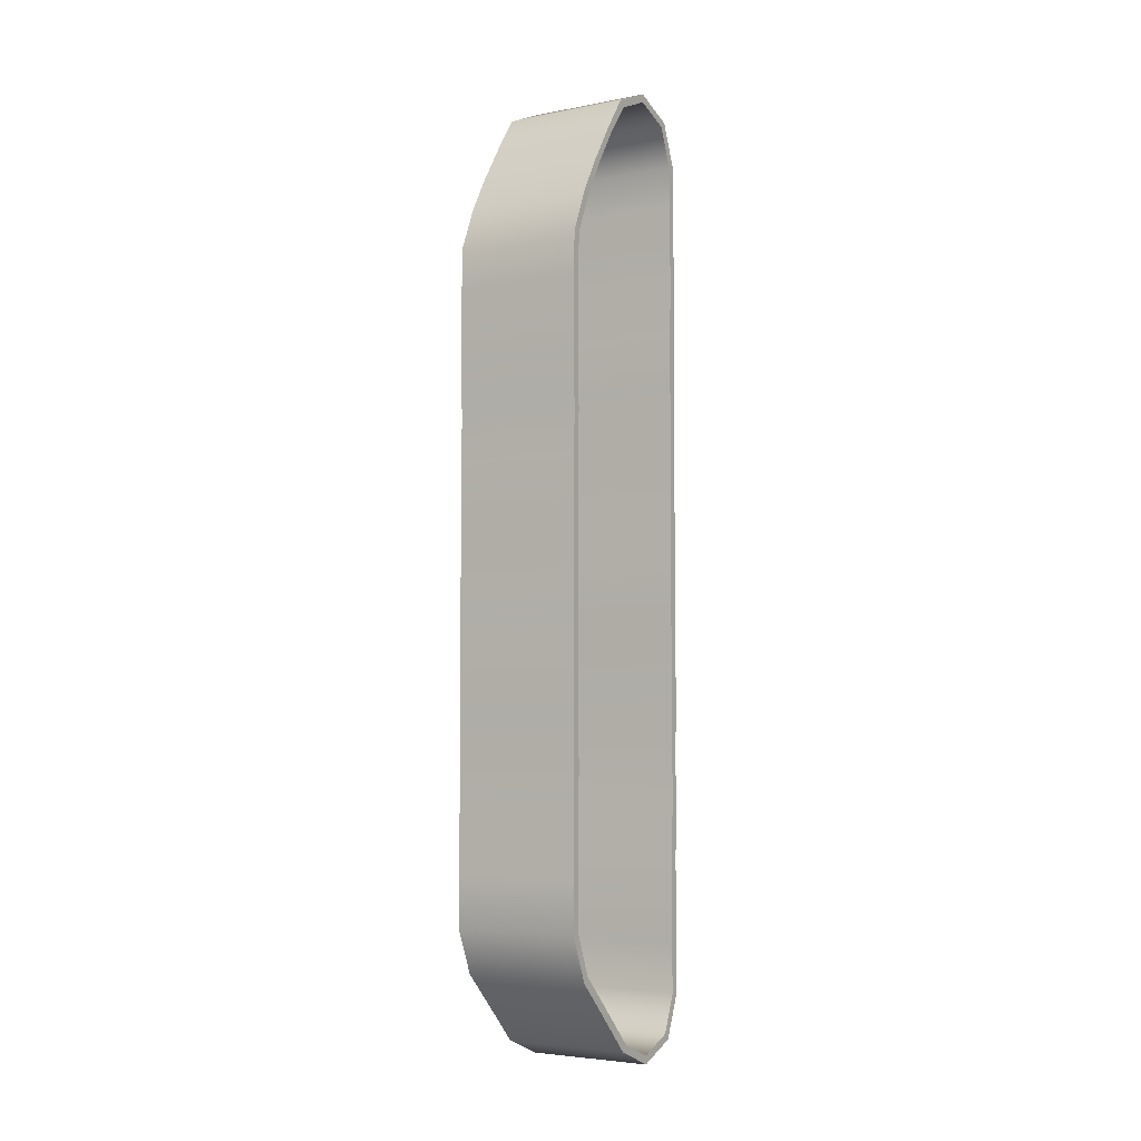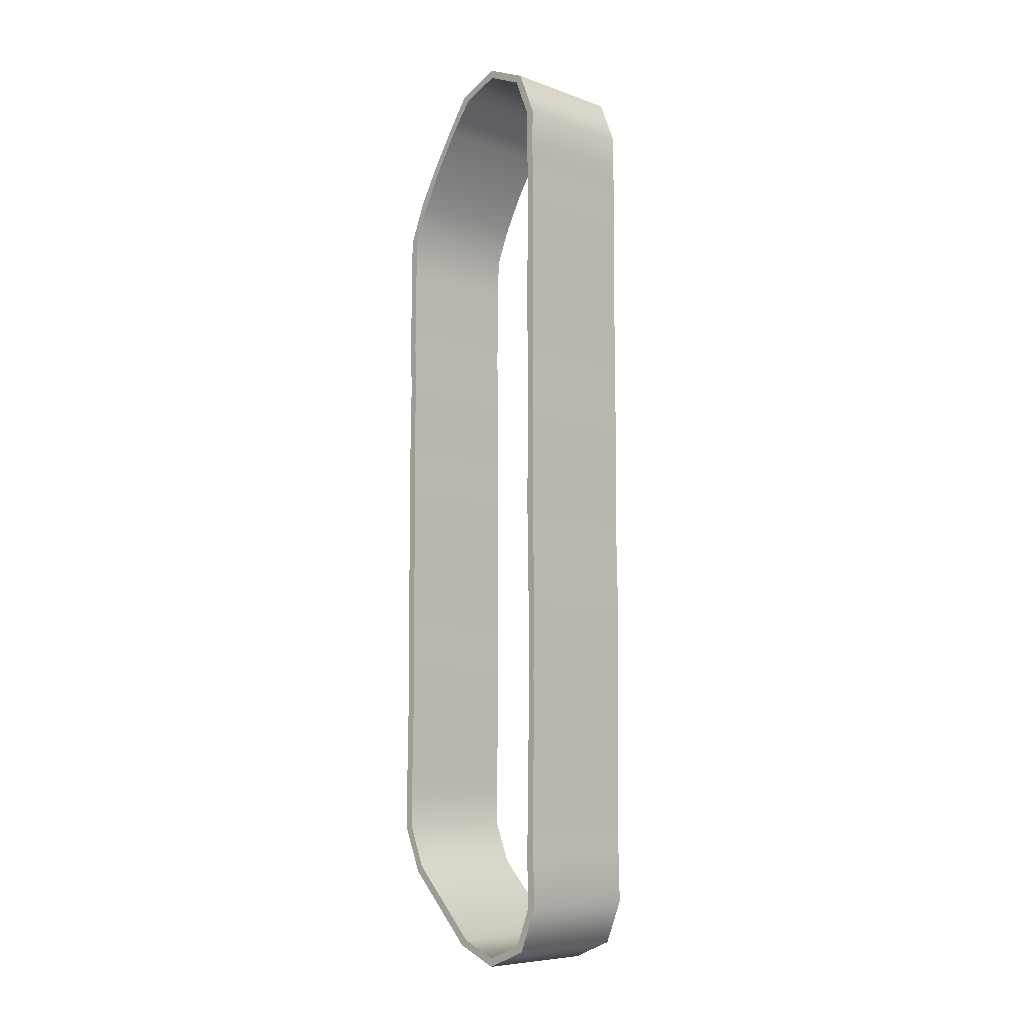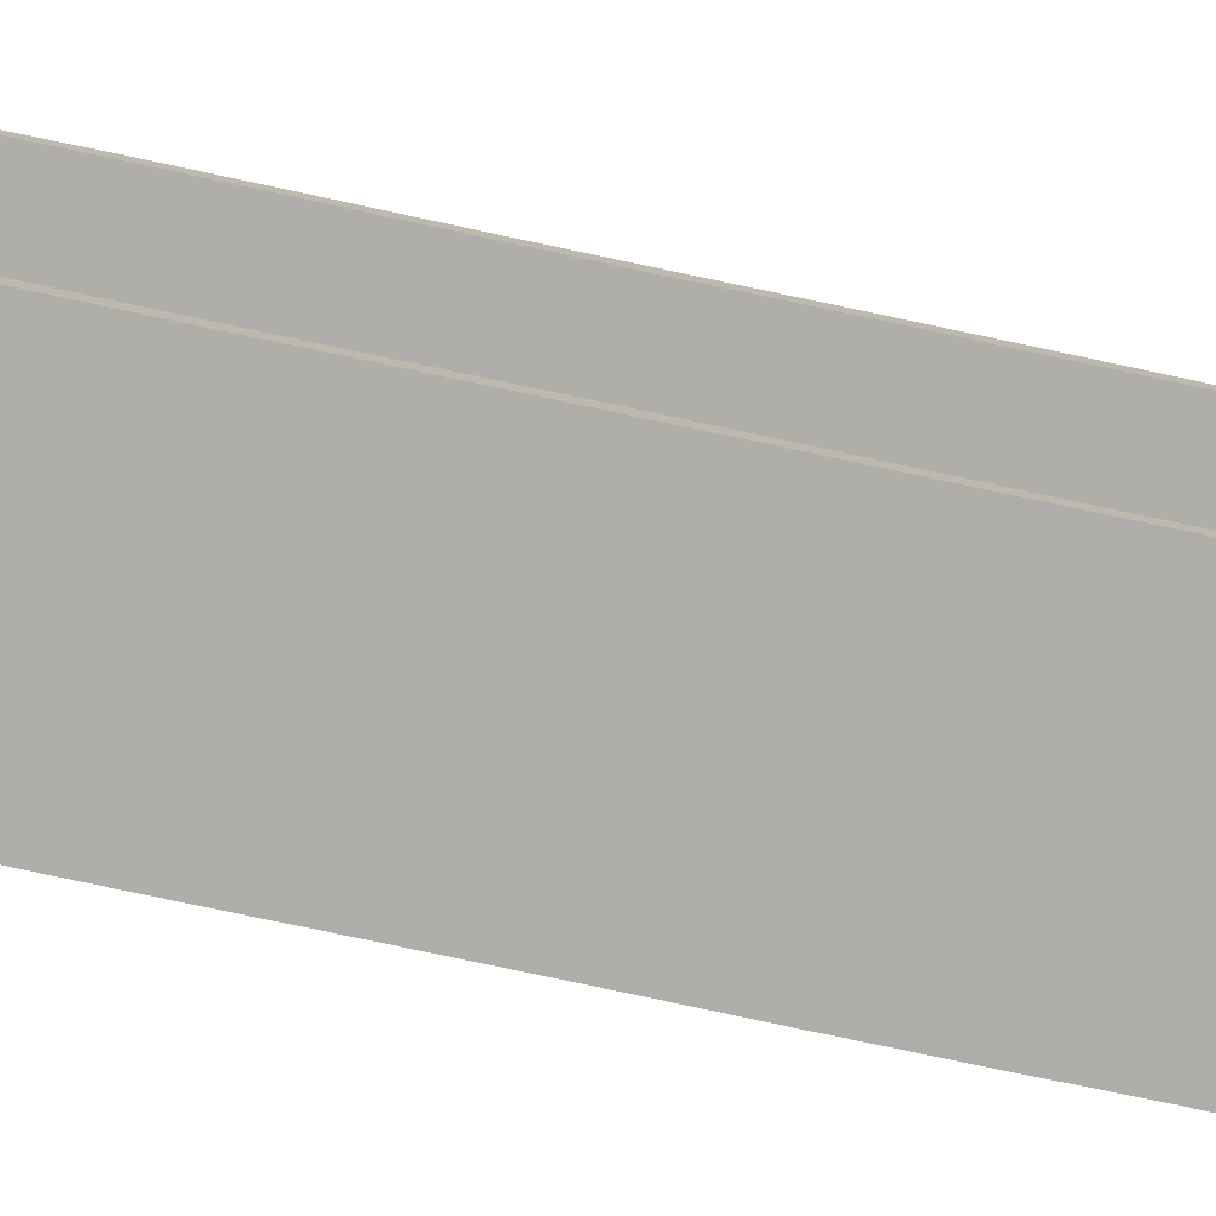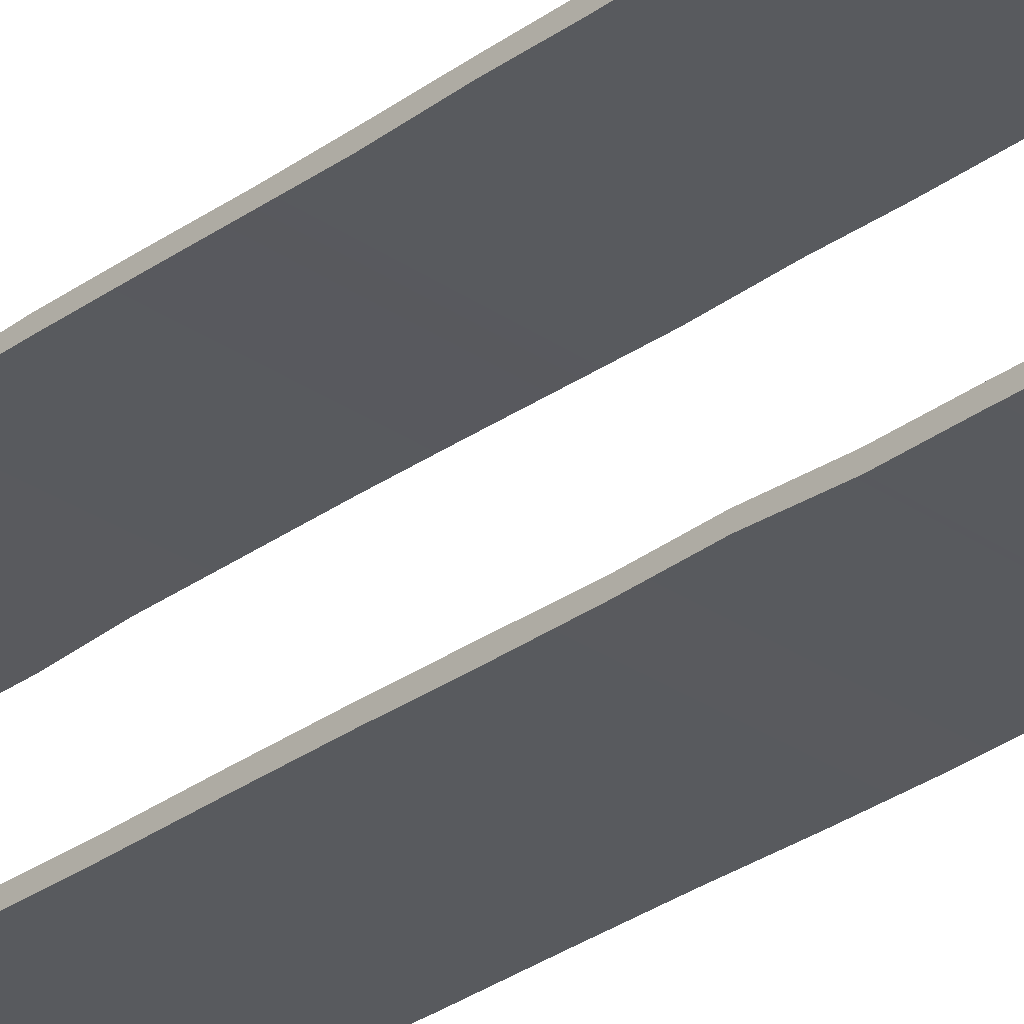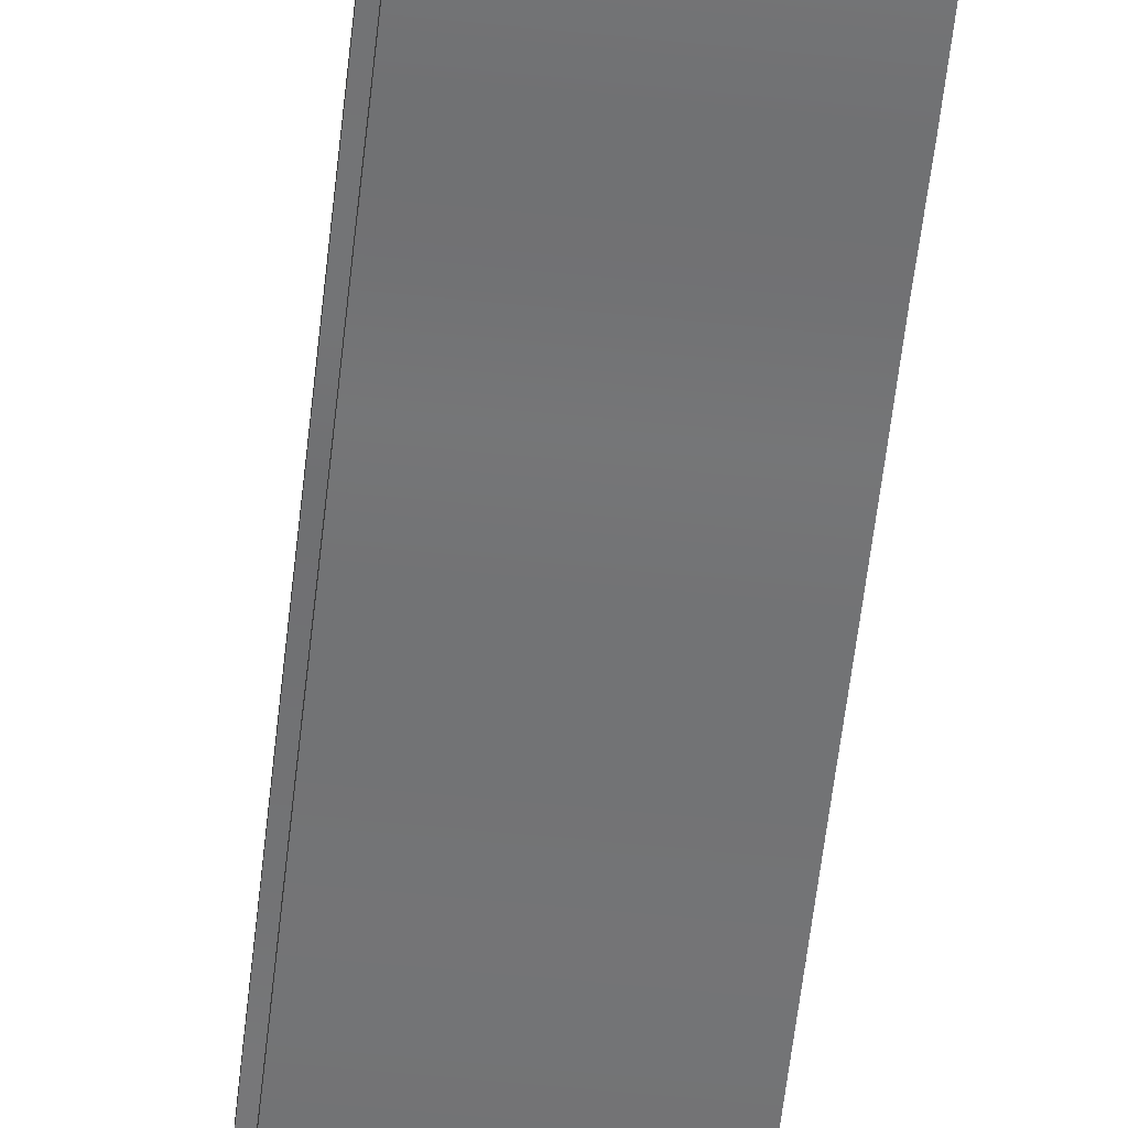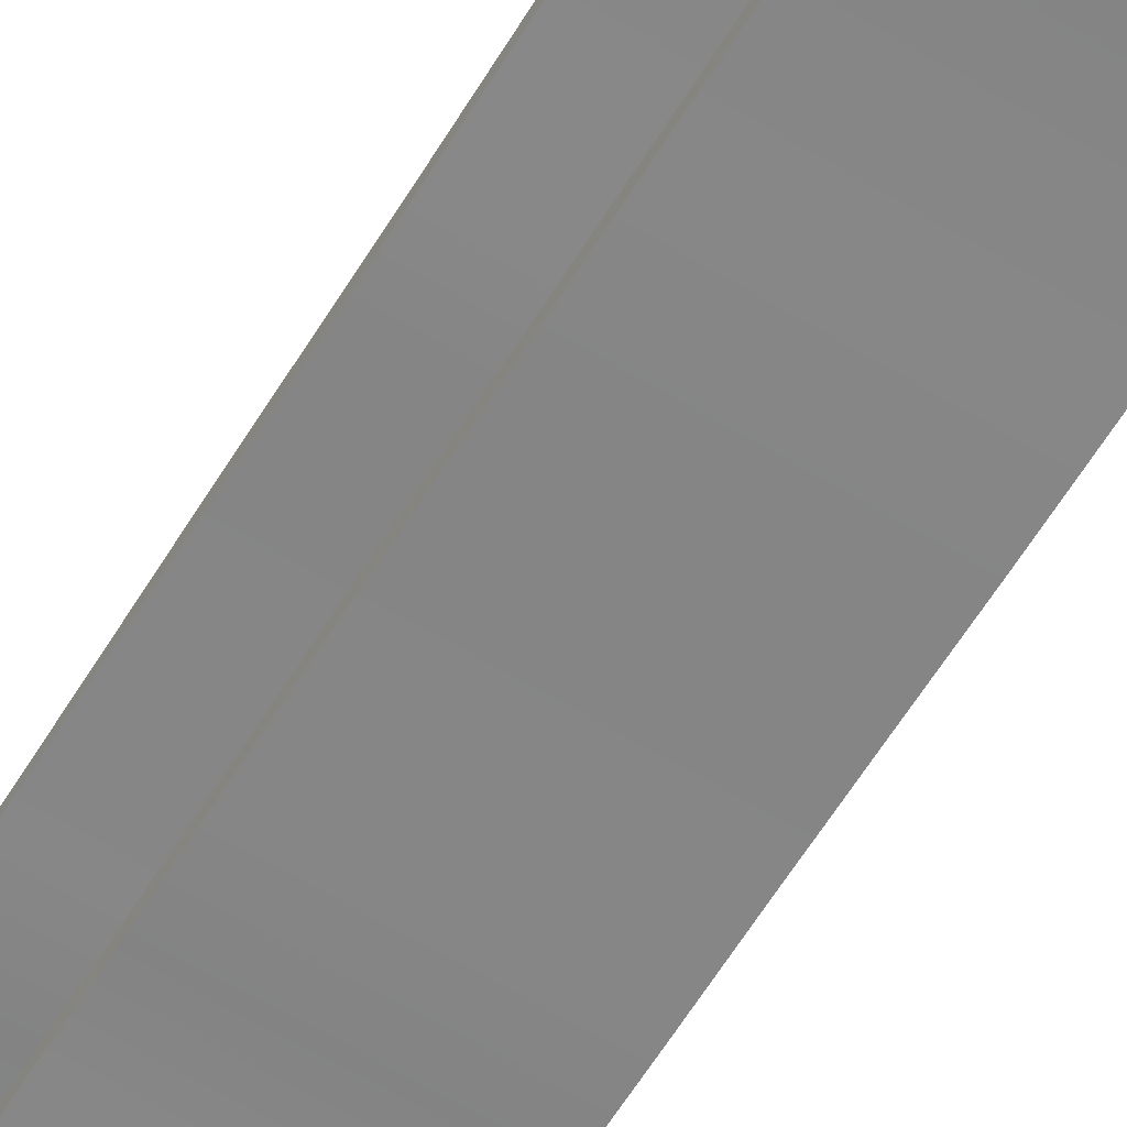
<metadata>
{"format":"obj","ext":"obj","renderer":"f3d","projection":"perspective","resolution":1024,"background":"white","views":[{"elev":-4.4,"azim":32.1,"up":"+Z"},{"elev":-7.6,"azim":135.3,"up":"+Z"},{"elev":-77.5,"azim":-102.0,"up":"+Y"},{"elev":-30.9,"azim":-44.3,"up":"+Y"},{"elev":-55.9,"azim":-6.2,"up":"+Y"},{"elev":-62.0,"azim":148.5,"up":"+Y"}]}
</metadata>
<code>
v  0.862 0.319 -2.026
v  0.862 0.5334 -2.249
v  1.597 0.5334 -2.249
v  1.597 0.319 -2.026
v  1.597 0.567 -2.216
v  1.597 0.3609 -2.002
v  0.862 0.567 -2.216
v  0.862 0.3609 -2.002
v  0.862 0.7842 -2.353
v  1.597 0.7842 -2.353
v  1.597 0.7842 -2.306
v  0.862 0.7842 -2.306
v  0.862 1.035 -2.249
v  1.597 1.035 -2.249
v  1.597 1.001 -2.216
v  0.862 1.001 -2.216
v  0.862 1.138 -2.001
v  1.597 1.138 -2.001
v  1.597 1.091 -1.999
v  0.862 1.091 -1.999
v  0.862 1.131 -1.714
v  0.862 1.131 -1.448
v  1.597 1.131 -1.448
v  1.597 1.131 -1.714
v  1.597 1.086 -1.449
v  1.597 1.082 -1.732
v  0.862 1.086 -1.449
v  0.862 1.082 -1.732
v  0.862 1.133 -1.208
v  1.597 1.133 -1.208
v  1.597 1.085 -1.208
v  0.862 1.085 -1.208
v  0.862 1.139 -0.9387
v  1.597 1.139 -0.9387
v  1.597 1.097 -0.9572
v  0.862 1.097 -0.9572
v  0.862 1.135 -0.6513
v  1.597 1.135 -0.6513
v  1.597 1.097 -0.6388
v  0.862 1.097 -0.6388
v  0.862 1.143 -0.3787
v  1.597 1.143 -0.3787
v  1.597 1.097 -0.3664
v  0.862 1.097 -0.3664
v  0.862 1.14 -0.1076
v  1.597 1.14 -0.1076
v  1.597 1.094 -0.1053
v  0.862 1.094 -0.1053
v  0.862 1.134 0.1659
v  1.597 1.134 0.1659
v  1.597 1.09 0.1676
v  0.862 1.09 0.1676
v  0.862 1.134 0.4221
v  0.862 1.136 0.6833
v  1.597 1.136 0.6833
v  1.597 1.134 0.4221
v  1.597 1.092 0.6821
v  1.597 1.086 0.4047
v  0.862 1.092 0.6821
v  0.862 1.086 0.4047
v  0.862 1.136 0.9233
v  1.597 1.136 0.9233
v  1.597 1.089 0.9233
v  0.862 1.089 0.9233
v  0.862 1.133 1.193
v  1.597 1.133 1.193
v  1.597 1.091 1.196
v  0.862 1.091 1.196
v  0.862 1.132 1.48
v  1.597 1.132 1.48
v  1.597 1.089 1.481
v  0.862 1.089 1.481
v  0.862 1.133 1.753
v  1.597 1.133 1.753
v  1.597 1.087 1.765
v  0.862 1.087 1.765
v  0.862 1.138 2.062
v  1.597 1.138 2.062
v  1.597 1.097 2.038
v  0.862 1.097 2.038
v  0.862 1.135 2.304
v  1.597 1.135 2.304
v  1.597 1.094 2.3
v  0.862 1.094 2.3
v  0.862 1.134 2.534
v  1.597 1.134 2.534
v  1.597 1.09 2.538
v  0.862 1.09 2.538
v  0.862 1.135 2.77
v  1.597 1.135 2.77
v  1.597 1.087 2.77
v  0.862 1.087 2.77
v  0.862 1.031 3.021
v  1.597 1.031 3.021
v  1.597 0.9973 2.987
v  0.862 0.9973 2.987
v  0.862 0.7802 3.125
v  1.597 0.7802 3.125
v  1.597 0.7802 3.077
v  0.862 0.7802 3.077
v  0.862 0.5295 3.021
v  1.597 0.5295 3.021
v  1.597 0.5631 2.987
v  0.862 0.5631 2.987
v  0.862 0.3901 2.822
v  1.597 0.3901 2.822
v  1.597 0.4255 2.804
v  0.862 0.4255 2.804
v  0.862 0.2558 2.613
v  1.597 0.2558 2.613
v  1.597 0.2877 2.588
v  0.862 0.2877 2.588
v  0.862 0.033 1.94
v  0.862 0.0341 1.722
v  1.597 0.0341 1.722
v  1.597 0.033 1.94
v  1.597 0.0778 1.718
v  1.597 0.0785 1.937
v  0.862 0.0778 1.718
v  0.862 0.0785 1.937
v  0.862 0.0289 1.47
v  1.597 0.0289 1.47
v  1.597 0.0736 1.467
v  0.862 0.0736 1.467
v  0.862 0.0408 1.212
v  1.597 0.0408 1.212
v  1.597 0.084 1.211
v  0.862 0.084 1.211
v  0.862 0.034 0.967
v  1.597 0.034 0.967
v  1.597 0.0772 0.9697
v  0.862 0.0772 0.9697
v  0.862 0.1398 2.41
v  1.597 0.1398 2.41
v  1.597 0.1761 2.385
v  0.862 0.1761 2.385
v  0.862 0.0402 2.172
v  1.597 0.0402 2.172
v  1.597 0.0861 2.168
v  0.862 0.0861 2.168
v  0.862 0.0339 0.137
v  0.862 0.031 -0.1685
v  1.597 0.031 -0.1685
v  1.597 0.0339 0.137
v  1.597 0.0781 -0.1689
v  1.597 0.0814 0.137
v  0.862 0.0781 -0.1689
v  0.862 0.0814 0.137
v  0.862 0.0329 0.6955
v  1.597 0.0329 0.6955
v  1.597 0.0804 0.6955
v  0.862 0.0804 0.6955
v  0.862 0.0352 0.4275
v  1.597 0.0352 0.4275
v  1.597 0.0825 0.4234
v  0.862 0.0825 0.4234
v  0.862 0.0339 -0.9922
v  0.862 0.0272 -1.297
v  1.597 0.0272 -1.297
v  1.597 0.0339 -0.9922
v  1.597 0.0739 -1.298
v  1.597 0.0814 -0.9922
v  0.862 0.0739 -1.298
v  0.862 0.0814 -0.9922
v  0.862 0.0293 -1.581
v  1.597 0.0293 -1.581
v  1.597 0.0761 -1.573
v  0.862 0.0761 -1.573
v  0.862 0.1371 -1.841
v  1.597 0.1371 -1.841
v  1.597 0.1707 -1.807
v  0.862 0.1707 -1.807
v  0.862 0.0329 -0.4269
v  1.597 0.0329 -0.4269
v  1.597 0.0804 -0.4269
v  0.862 0.0804 -0.4269
v  0.862 0.0352 -0.6767
v  1.597 0.0352 -0.6767
v  1.597 0.0825 -0.6808
v  0.862 0.0825 -0.6808
g track_r
f 1 2 3
f 1 3 4
f 4 3 5
f 4 5 6
f 6 5 7
f 6 7 8
f 8 7 2
f 8 2 1
f 2 9 10
f 2 10 3
f 3 10 11
f 3 11 5
f 5 11 12
f 5 12 7
f 7 12 9
f 7 9 2
f 9 13 14
f 9 14 10
f 10 14 15
f 10 15 11
f 11 15 16
f 11 16 12
f 12 16 13
f 12 13 9
f 13 17 18
f 13 18 14
f 14 18 19
f 14 19 15
f 15 19 20
f 15 20 16
f 16 20 17
f 16 17 13
f 21 22 23
f 21 23 24
f 24 23 25
f 24 25 26
f 26 25 27
f 26 27 28
f 28 27 22
f 28 22 21
f 22 29 30
f 22 30 23
f 23 30 31
f 23 31 25
f 25 31 32
f 25 32 27
f 27 32 29
f 27 29 22
f 29 33 34
f 29 34 30
f 30 34 35
f 30 35 31
f 31 35 36
f 31 36 32
f 32 36 33
f 32 33 29
f 33 37 38
f 33 38 34
f 34 38 39
f 34 39 35
f 35 39 40
f 35 40 36
f 36 40 37
f 36 37 33
f 37 41 42
f 37 42 38
f 38 42 43
f 38 43 39
f 39 43 44
f 39 44 40
f 40 44 41
f 40 41 37
f 41 45 46
f 41 46 42
f 42 46 47
f 42 47 43
f 43 47 48
f 43 48 44
f 44 48 45
f 44 45 41
f 45 49 50
f 45 50 46
f 46 50 51
f 46 51 47
f 47 51 52
f 47 52 48
f 48 52 49
f 48 49 45
f 17 21 24
f 17 24 18
f 18 24 26
f 18 26 19
f 19 26 28
f 19 28 20
f 20 28 21
f 20 21 17
f 53 54 55
f 53 55 56
f 56 55 57
f 56 57 58
f 58 57 59
f 58 59 60
f 60 59 54
f 60 54 53
f 54 61 62
f 54 62 55
f 55 62 63
f 55 63 57
f 57 63 64
f 57 64 59
f 59 64 61
f 59 61 54
f 61 65 66
f 61 66 62
f 62 66 67
f 62 67 63
f 63 67 68
f 63 68 64
f 64 68 65
f 64 65 61
f 65 69 70
f 65 70 66
f 66 70 71
f 66 71 67
f 67 71 72
f 67 72 68
f 68 72 69
f 68 69 65
f 69 73 74
f 69 74 70
f 70 74 75
f 70 75 71
f 71 75 76
f 71 76 72
f 72 76 73
f 72 73 69
f 73 77 78
f 73 78 74
f 74 78 79
f 74 79 75
f 75 79 80
f 75 80 76
f 76 80 77
f 76 77 73
f 77 81 82
f 77 82 78
f 78 82 83
f 78 83 79
f 79 83 84
f 79 84 80
f 80 84 81
f 80 81 77
f 49 53 56
f 49 56 50
f 50 56 58
f 50 58 51
f 51 58 60
f 51 60 52
f 52 60 53
f 52 53 49
f 81 85 86
f 81 86 82
f 82 86 87
f 82 87 83
f 83 87 88
f 83 88 84
f 84 88 85
f 84 85 81
f 85 89 90
f 85 90 86
f 86 90 91
f 86 91 87
f 87 91 92
f 87 92 88
f 88 92 89
f 88 89 85
f 89 93 94
f 89 94 90
f 90 94 95
f 90 95 91
f 91 95 96
f 91 96 92
f 92 96 93
f 92 93 89
f 93 97 98
f 93 98 94
f 94 98 99
f 94 99 95
f 95 99 100
f 95 100 96
f 96 100 97
f 96 97 93
f 97 101 102
f 97 102 98
f 98 102 103
f 98 103 99
f 99 103 104
f 99 104 100
f 100 104 101
f 100 101 97
f 101 105 106
f 101 106 102
f 102 106 107
f 102 107 103
f 103 107 108
f 103 108 104
f 104 108 105
f 104 105 101
f 105 109 110
f 105 110 106
f 106 110 111
f 106 111 107
f 107 111 112
f 107 112 108
f 108 112 109
f 108 109 105
f 113 114 115
f 113 115 116
f 116 115 117
f 116 117 118
f 118 117 119
f 118 119 120
f 120 119 114
f 120 114 113
f 114 121 122
f 114 122 115
f 115 122 123
f 115 123 117
f 117 123 124
f 117 124 119
f 119 124 121
f 119 121 114
f 121 125 126
f 121 126 122
f 122 126 127
f 122 127 123
f 123 127 128
f 123 128 124
f 124 128 125
f 124 125 121
f 125 129 130
f 125 130 126
f 126 130 131
f 126 131 127
f 127 131 132
f 127 132 128
f 128 132 129
f 128 129 125
f 109 133 134
f 109 134 110
f 110 134 135
f 110 135 111
f 111 135 136
f 111 136 112
f 112 136 133
f 112 133 109
f 133 137 138
f 133 138 134
f 134 138 139
f 134 139 135
f 135 139 140
f 135 140 136
f 136 140 137
f 136 137 133
f 137 113 116
f 137 116 138
f 138 116 118
f 138 118 139
f 139 118 120
f 139 120 140
f 140 120 113
f 140 113 137
f 141 142 143
f 141 143 144
f 144 143 145
f 144 145 146
f 146 145 147
f 146 147 148
f 148 147 142
f 148 142 141
f 129 149 150
f 129 150 130
f 130 150 151
f 130 151 131
f 131 151 152
f 131 152 132
f 132 152 149
f 132 149 129
f 149 153 154
f 149 154 150
f 150 154 155
f 150 155 151
f 151 155 156
f 151 156 152
f 152 156 153
f 152 153 149
f 153 141 144
f 153 144 154
f 154 144 146
f 154 146 155
f 155 146 148
f 155 148 156
f 156 148 141
f 156 141 153
f 157 158 159
f 157 159 160
f 160 159 161
f 160 161 162
f 162 161 163
f 162 163 164
f 164 163 158
f 164 158 157
f 158 165 166
f 158 166 159
f 159 166 167
f 159 167 161
f 161 167 168
f 161 168 163
f 163 168 165
f 163 165 158
f 165 169 170
f 165 170 166
f 166 170 171
f 166 171 167
f 167 171 172
f 167 172 168
f 168 172 169
f 168 169 165
f 169 1 4
f 169 4 170
f 170 4 6
f 170 6 171
f 171 6 8
f 171 8 172
f 172 8 1
f 172 1 169
f 142 173 174
f 142 174 143
f 143 174 175
f 143 175 145
f 145 175 176
f 145 176 147
f 147 176 173
f 147 173 142
f 173 177 178
f 173 178 174
f 174 178 179
f 174 179 175
f 175 179 180
f 175 180 176
f 176 180 177
f 176 177 173
f 177 157 160
f 177 160 178
f 178 160 162
f 178 162 179
f 179 162 164
f 179 164 180
f 180 164 157
f 180 157 177

</code>
